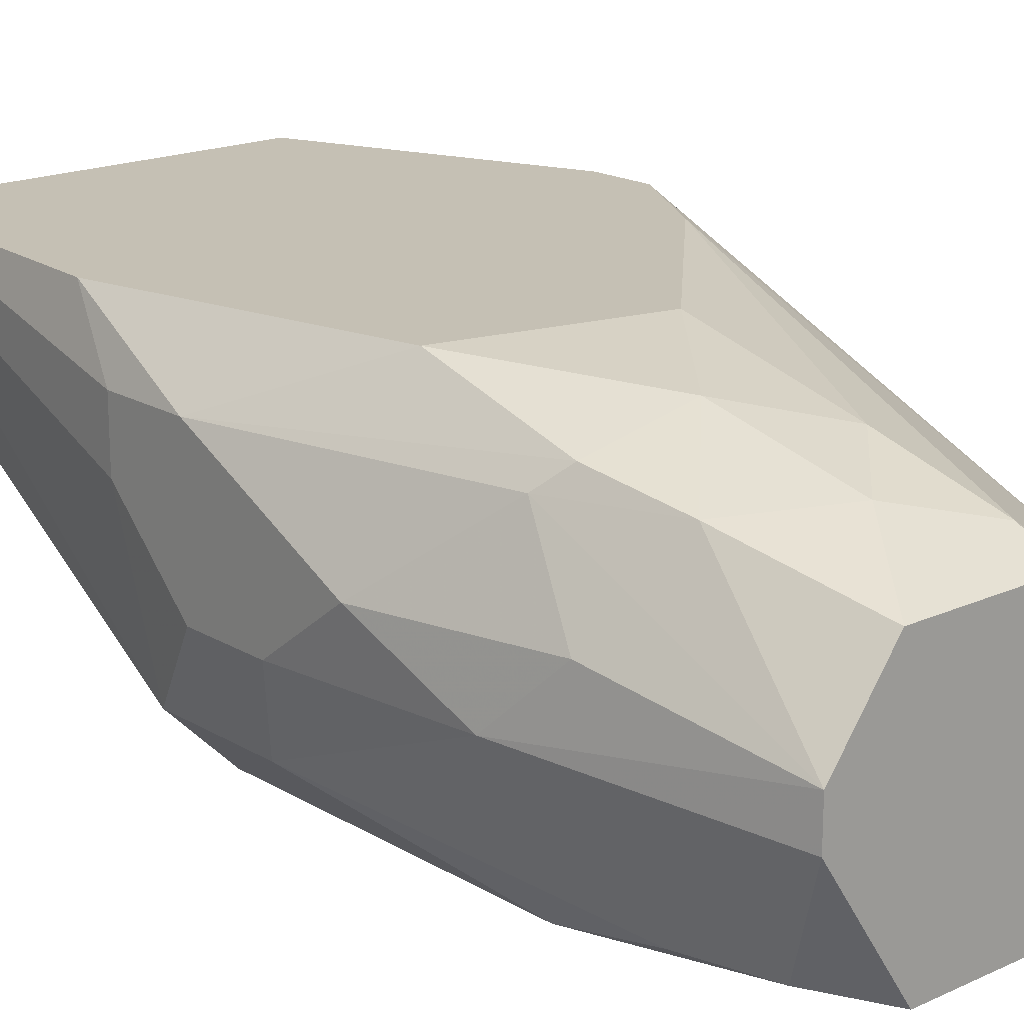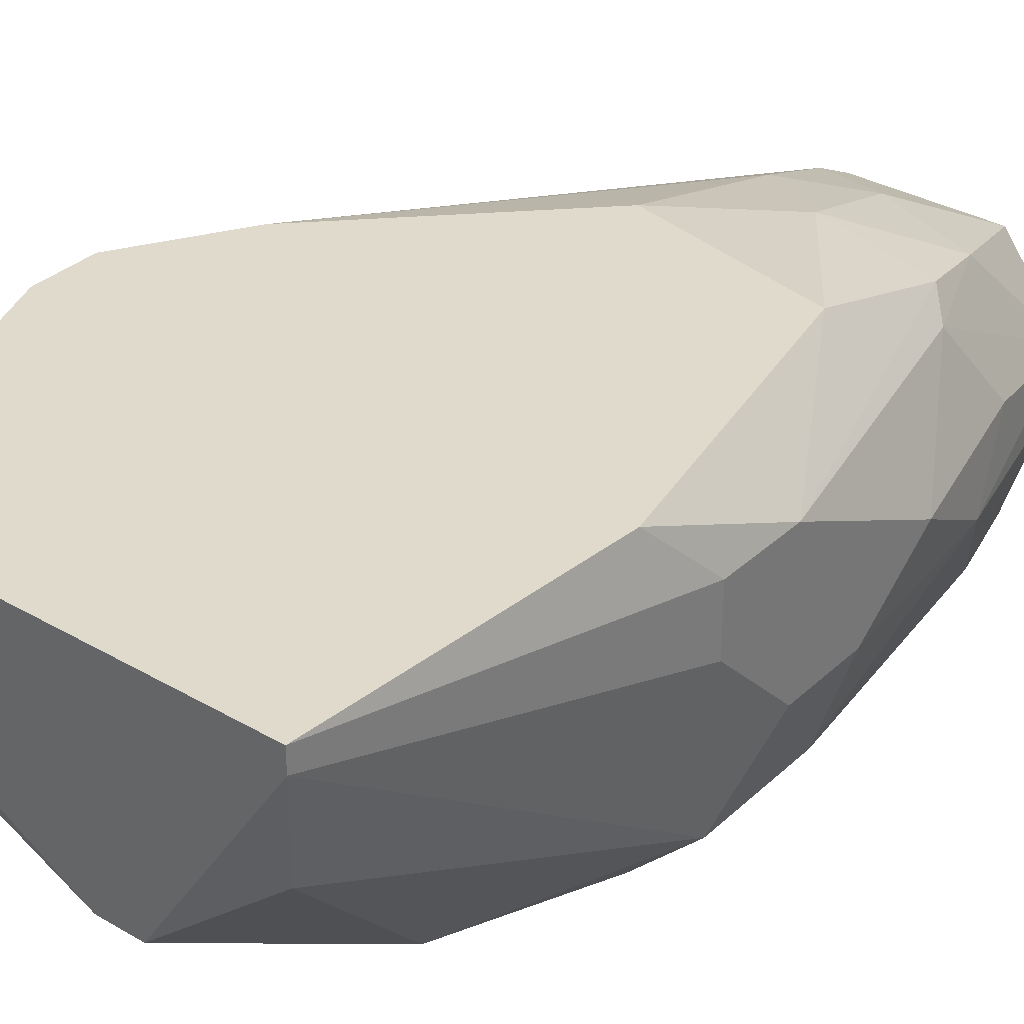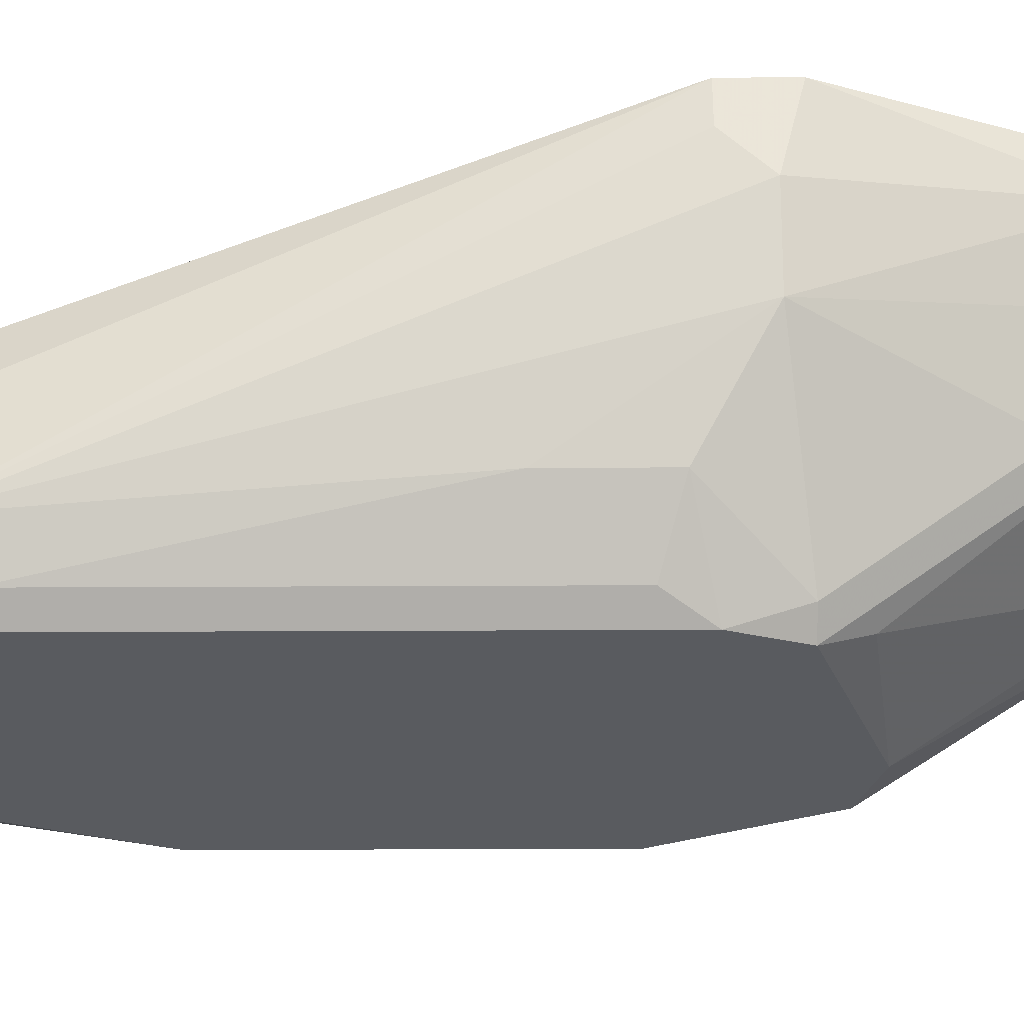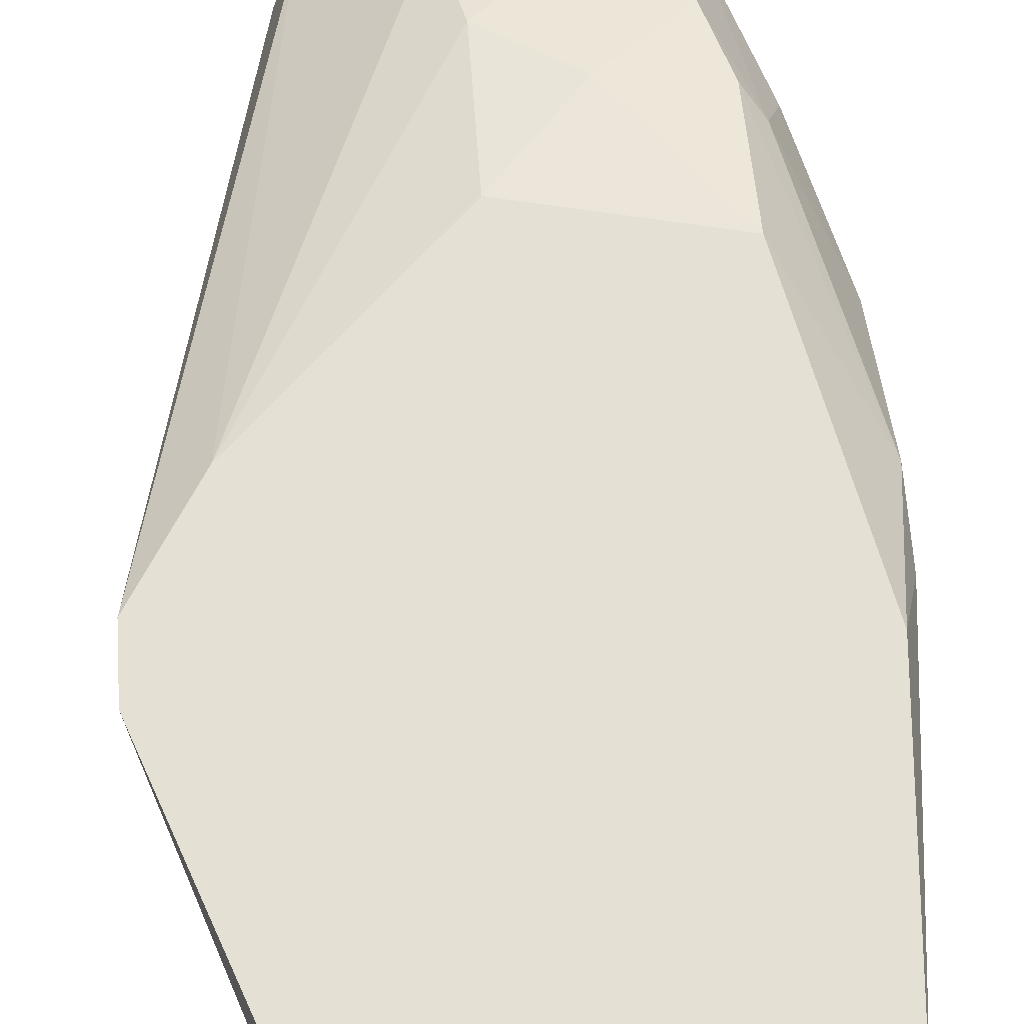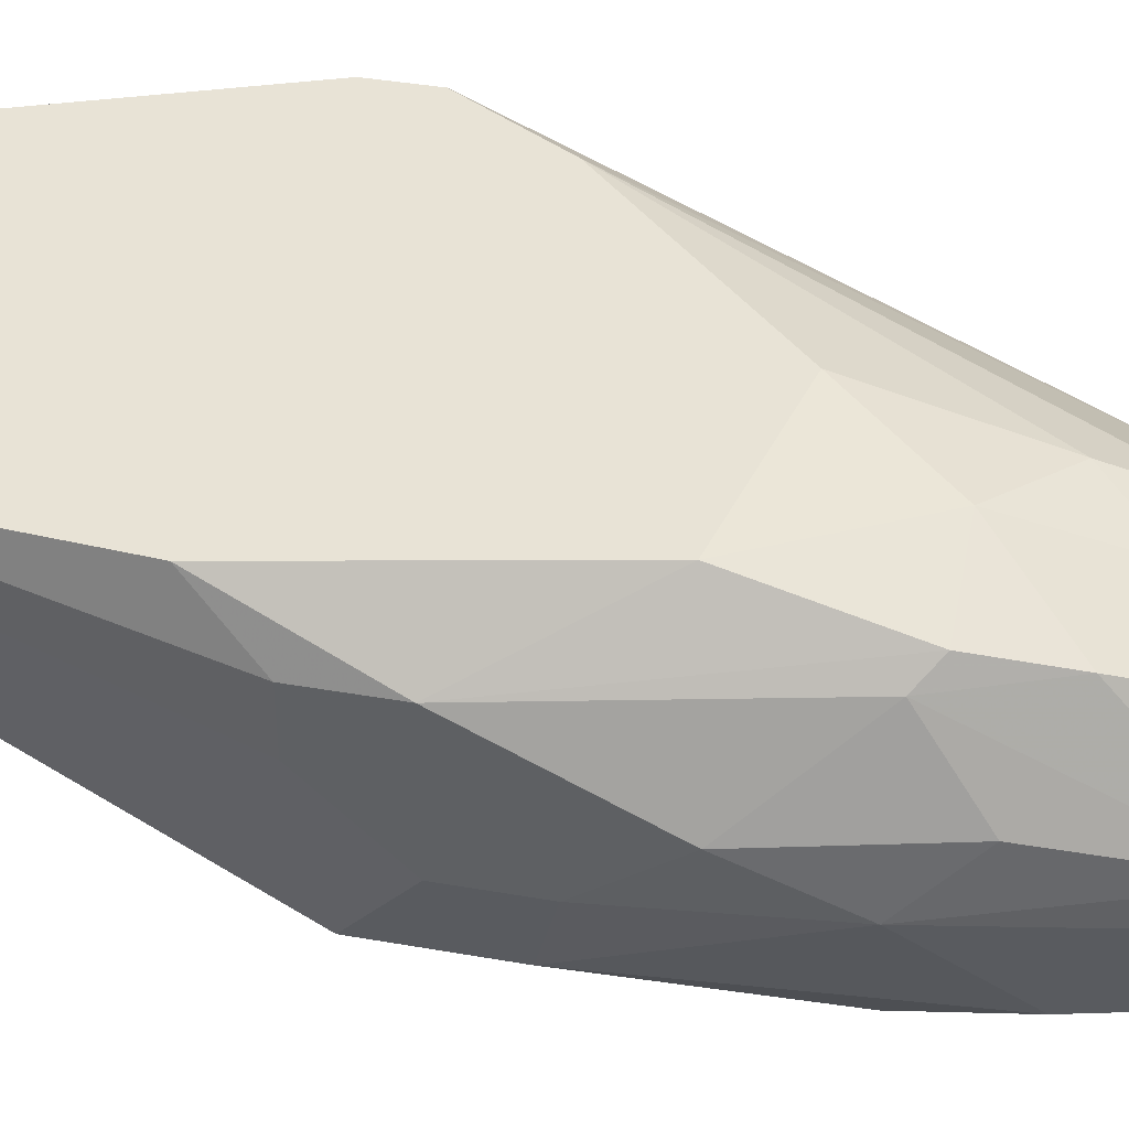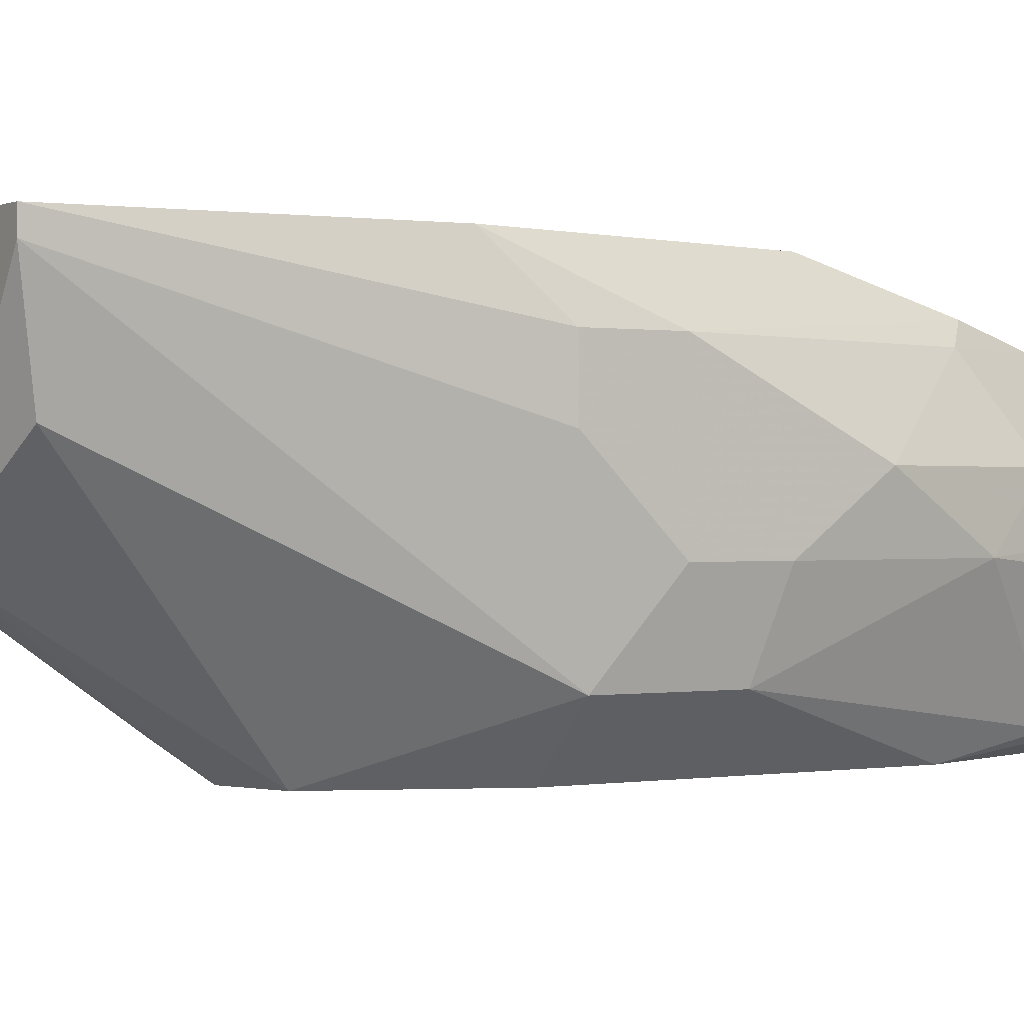
<metadata>
{"format":"obj","ext":"obj","renderer":"f3d","projection":"perspective","resolution":1024,"background":"white","views":[{"elev":18.3,"azim":-41.3,"up":"+Y"},{"elev":33.1,"azim":-141.3,"up":"+Y"},{"elev":-32.7,"azim":90.4,"up":"+Y"},{"elev":66.0,"azim":176.2,"up":"+Y"},{"elev":41.4,"azim":-78.1,"up":"+Y"},{"elev":0.1,"azim":-122.1,"up":"+Y"}]}
</metadata>
<code>
v -0.005696 -0.005909 0.02736
v -0.005696 -0.01797 -0.006811
v -0.009715 -0.003898 0.0163
v -0.009715 -0.006915 -0.01686
v -0.01072 -0.000883 -0.01787
v -0.01072 -0.001888 -0.01787
v -0.01072 -0.007921 0.01931
v -0.01173 -0.01093 0.0163
v -0.01173 -0.000883 -0.003796
v -0.01173 -0.01495 0.006249
v -0.01173 -0.01495 0.000224
v -0.003686 -0.001888 0.0173
v -0.01273 -0.01093 0.003239
v -0.01273 -0.01093 0.007254
v -0.01273 -0.003898 0.003239
v -0.01273 -0.003898 -0.000781
v -0.01273 -0.006915 -0.000781
v -0.01273 -0.007921 0.01127
v -0.007705 -0.01696 0.02534
v -0.007705 -0.003898 0.02132
v -0.008711 -0.000883 0.01027
v -0.008711 -0.01696 0.02132
v -0.008711 -0.009927 0.02736
v -0.008711 -0.01194 0.02736
v -0.008711 -0.01797 0.000224
v -0.008711 -0.01797 0.0163
v -0.008711 -0.002893 0.0173
v 0.008372 -0.002893 -0.01586
v 0.008372 -0.01495 0.02333
v 0.01239 -0.000883 -0.001786
v 0.01239 -0.000883 -0.004801
v 0.01239 -0.004903 -0.003796
v 0.01239 -0.002893 -0.001786
v 0.01139 -0.008924 -0.003796
v 0.009376 -0.000883 0.003239
v 0.009376 -0.01395 0.004248
v 0.009376 -0.01395 -0.000781
v 0.006363 -0.008924 0.02736
v 0.006363 -0.01093 -0.01284
v 0.006363 -0.01696 -0.004801
v 0.006363 -0.005909 -0.01787
v 0.006363 -0.01797 0.02434
v 0.006363 -0.01797 -0.001786
v 0.005357 -0.008924 -0.01686
v 0.005357 -0.01797 -0.004801
v 0.005357 -0.01797 0.02736
v 0.004351 -0.01696 -0.006811
v 0.000332 -0.000883 0.01228
v 0.000332 -0.002893 0.02032
v 0.007367 -0.000883 -0.01787
v 0.007367 -0.01696 0.02132
v 0.007367 -0.01696 0.000224
v 0.007367 -0.01596 0.02736
v 0.007367 -0.01194 0.02736
v 0.007367 -0.002893 -0.01787
v 0.001336 -0.004903 0.02534
v 0.001336 -0.005909 0.02736
v -0.002678 -0.01093 -0.01787
v -0.002678 -0.003898 0.02333
v -0.002678 -0.01797 -0.007816
v -0.00469 -0.01093 -0.01787
v -0.00469 -0.01797 0.02736
f 51 37 36
f 46 60 43
f 30 5 21
f 5 30 50
f 46 38 23
f 5 50 61
f 33 30 29
f 60 46 26
f 23 38 1
f 61 60 2
f 60 26 2
f 61 2 4
f 2 11 4
f 30 21 48
f 46 23 62
f 26 46 62
f 19 26 62
f 43 60 45
f 49 59 56
f 21 5 9
f 5 16 9
f 30 38 54
f 38 46 54
f 29 30 54
f 26 11 25
f 11 2 25
f 2 26 25
f 30 33 32
f 33 29 32
f 29 34 32
f 60 61 58
f 61 50 58
f 18 16 13
f 58 50 55
f 11 26 10
f 13 11 10
f 16 18 15
f 27 21 15
f 21 9 15
f 9 16 15
f 38 30 35
f 30 48 35
f 48 49 35
f 56 38 35
f 49 56 35
f 59 49 12
f 48 21 12
f 49 48 12
f 21 27 12
f 50 30 31
f 30 32 31
f 45 44 40
f 43 45 40
f 37 43 40
f 34 37 40
f 19 62 24
f 62 23 24
f 23 8 24
f 5 61 6
f 16 5 6
f 4 11 6
f 61 4 6
f 26 19 22
f 10 26 22
f 8 10 22
f 19 24 22
f 24 8 22
f 18 8 7
f 8 23 7
f 59 1 57
f 1 38 57
f 38 56 57
f 56 59 57
f 44 58 41
f 58 55 41
f 54 46 53
f 29 54 53
f 51 29 53
f 32 34 28
f 55 50 28
f 50 31 28
f 31 32 28
f 34 41 28
f 41 55 28
f 40 44 39
f 34 40 39
f 44 41 39
f 41 34 39
f 11 13 17
f 13 16 17
f 16 6 17
f 6 11 17
f 46 43 42
f 43 51 42
f 53 46 42
f 51 53 42
f 1 59 20
f 23 1 20
f 59 12 20
f 12 27 20
f 15 18 3
f 27 15 3
f 18 7 3
f 7 23 3
f 23 20 3
f 20 27 3
f 8 18 14
f 18 13 14
f 10 8 14
f 13 10 14
f 45 60 47
f 44 45 47
f 58 44 47
f 60 58 47
f 43 37 52
f 51 43 52
f 37 51 52
f 34 29 36
f 37 34 36
f 29 51 36

</code>
